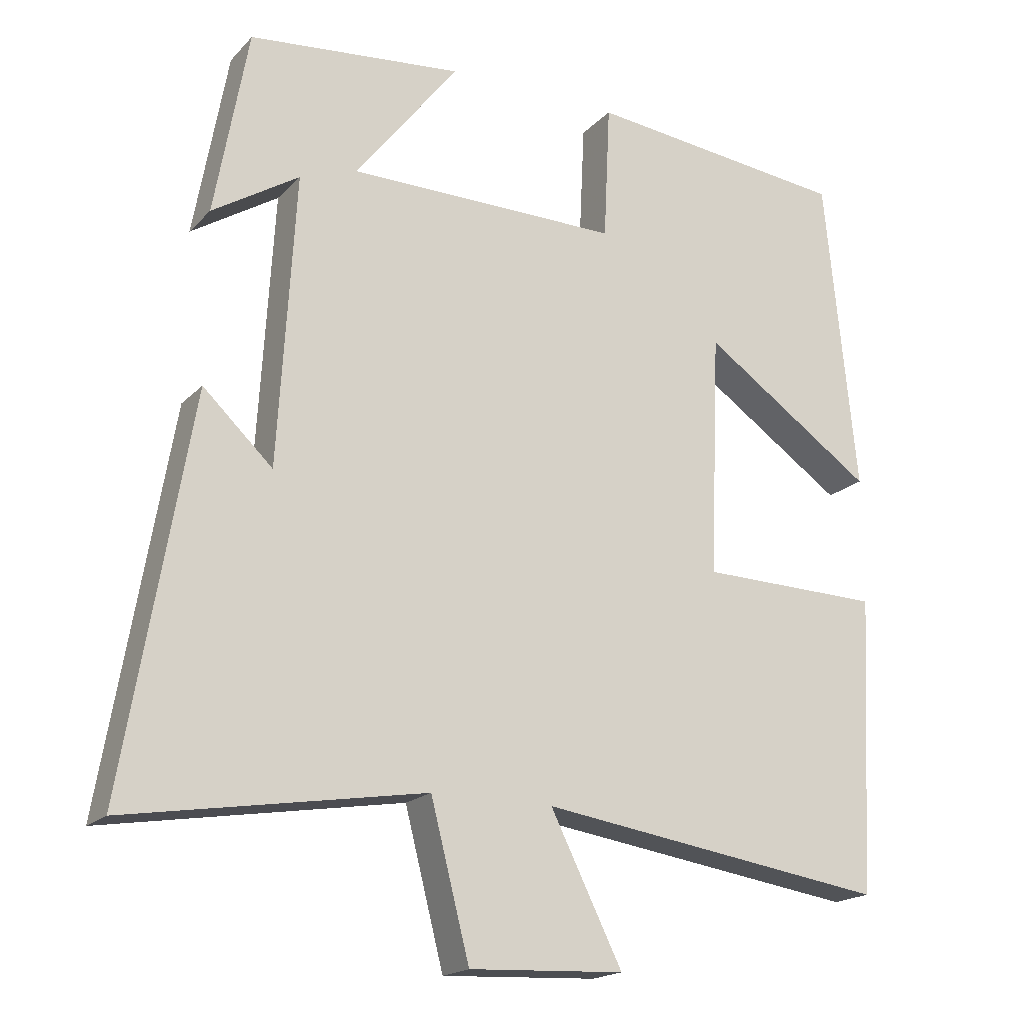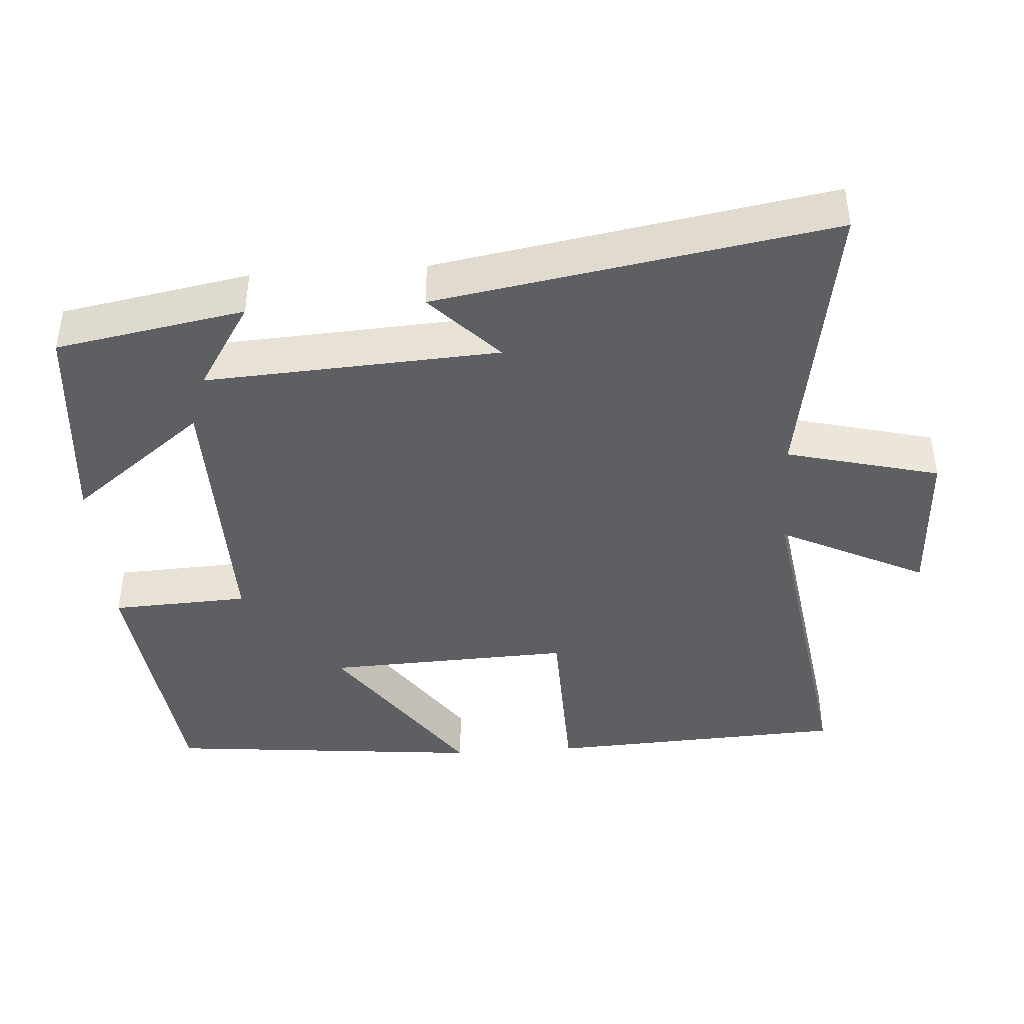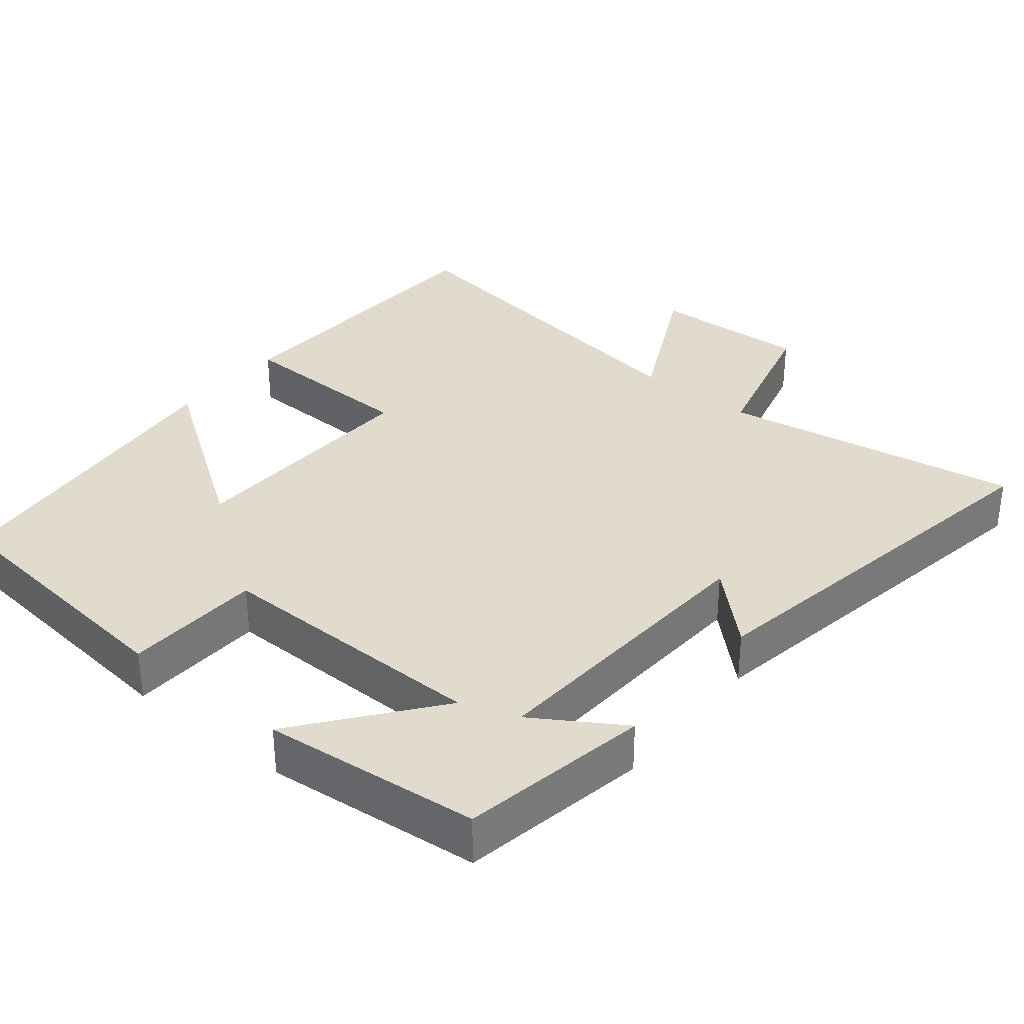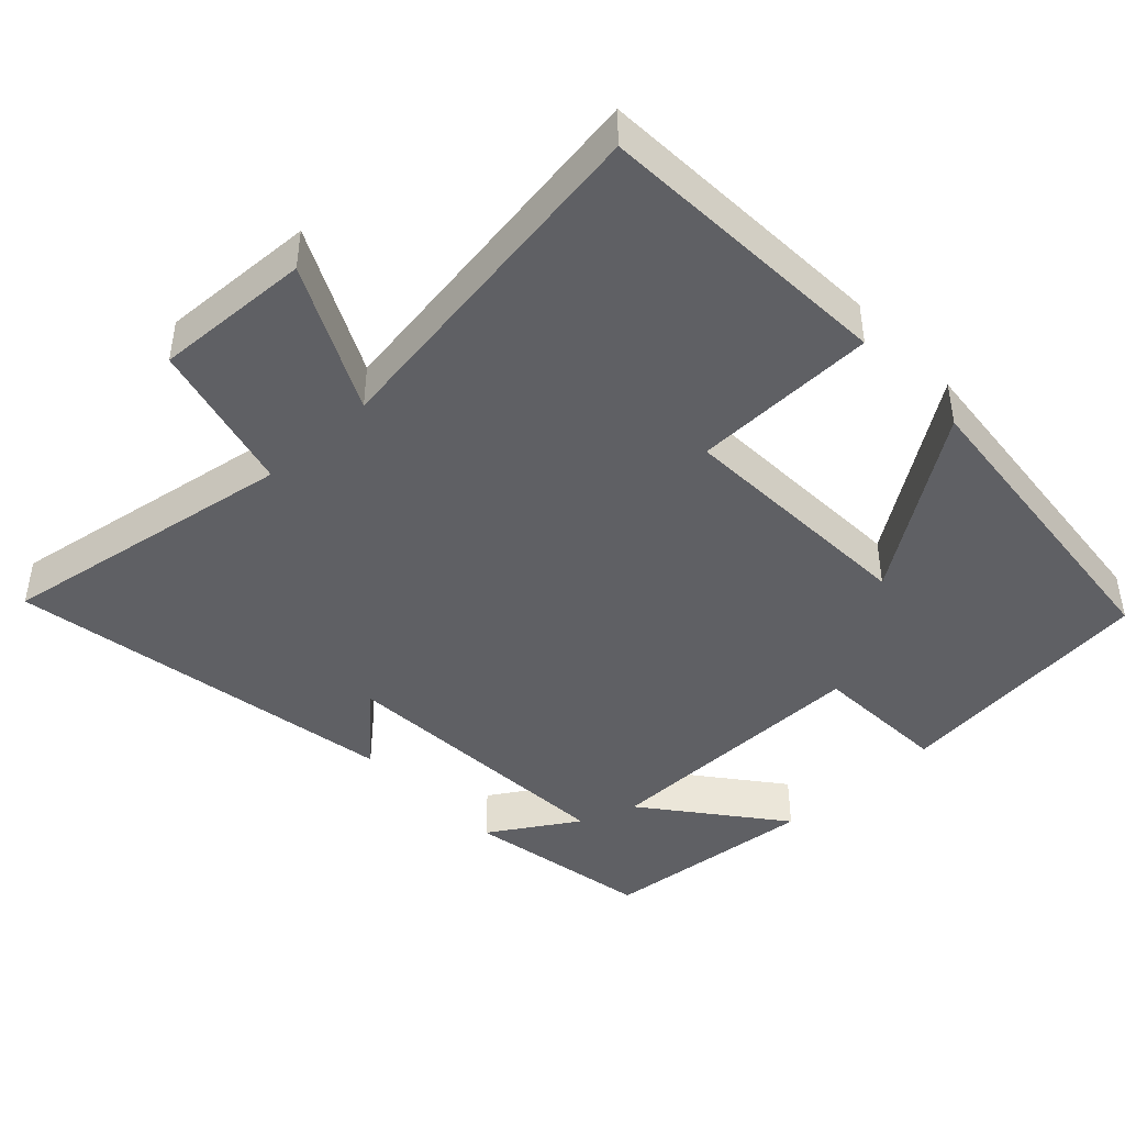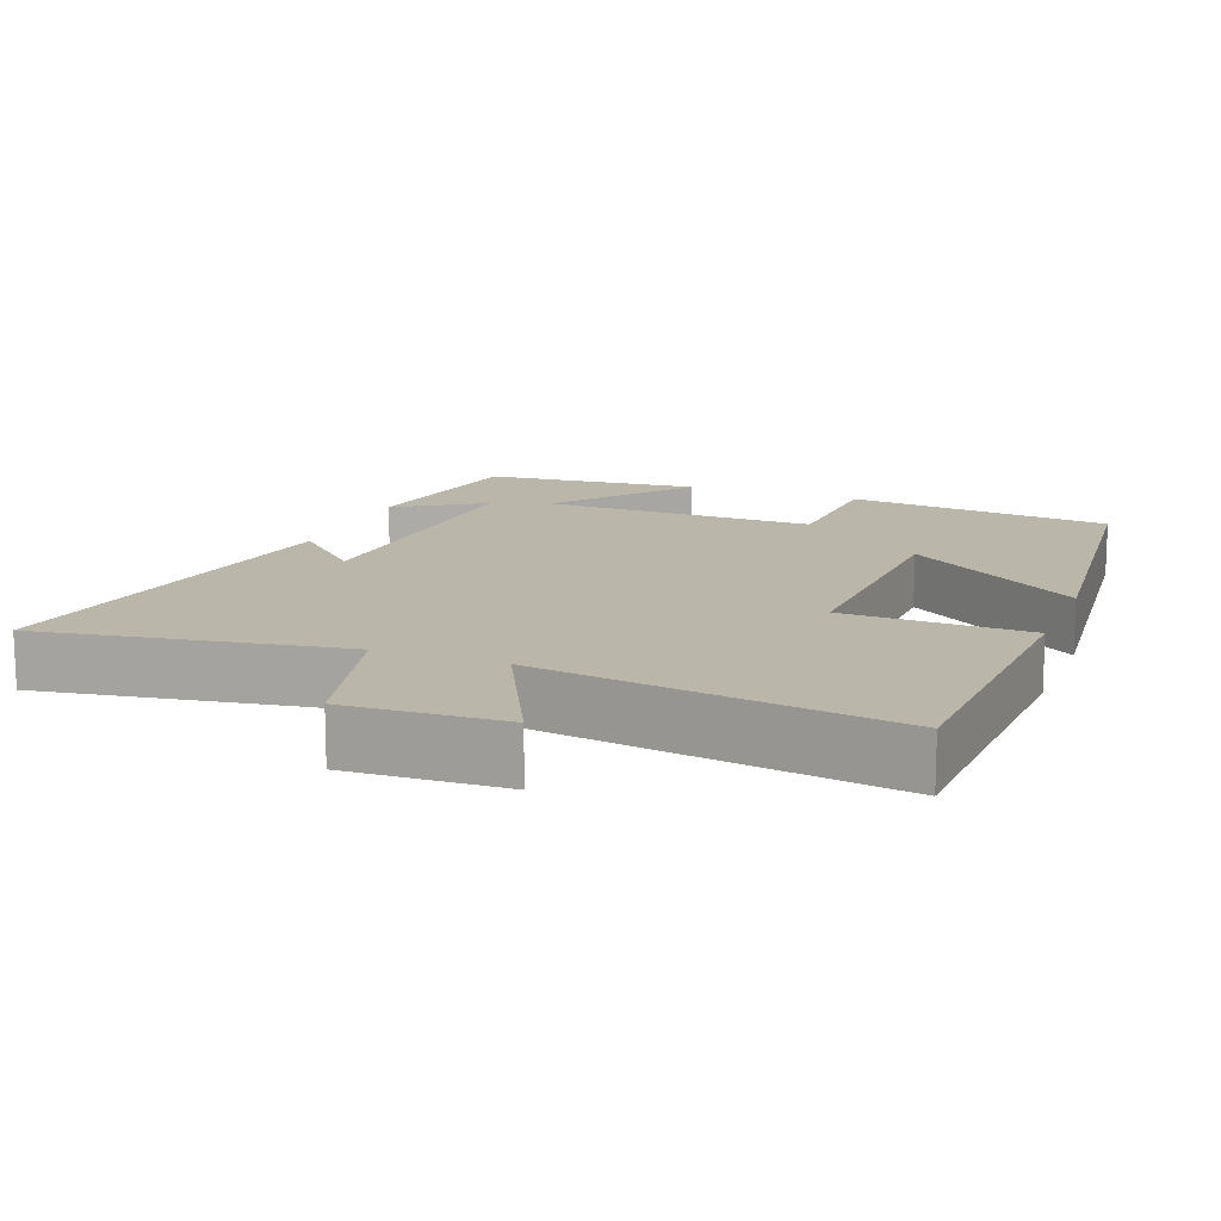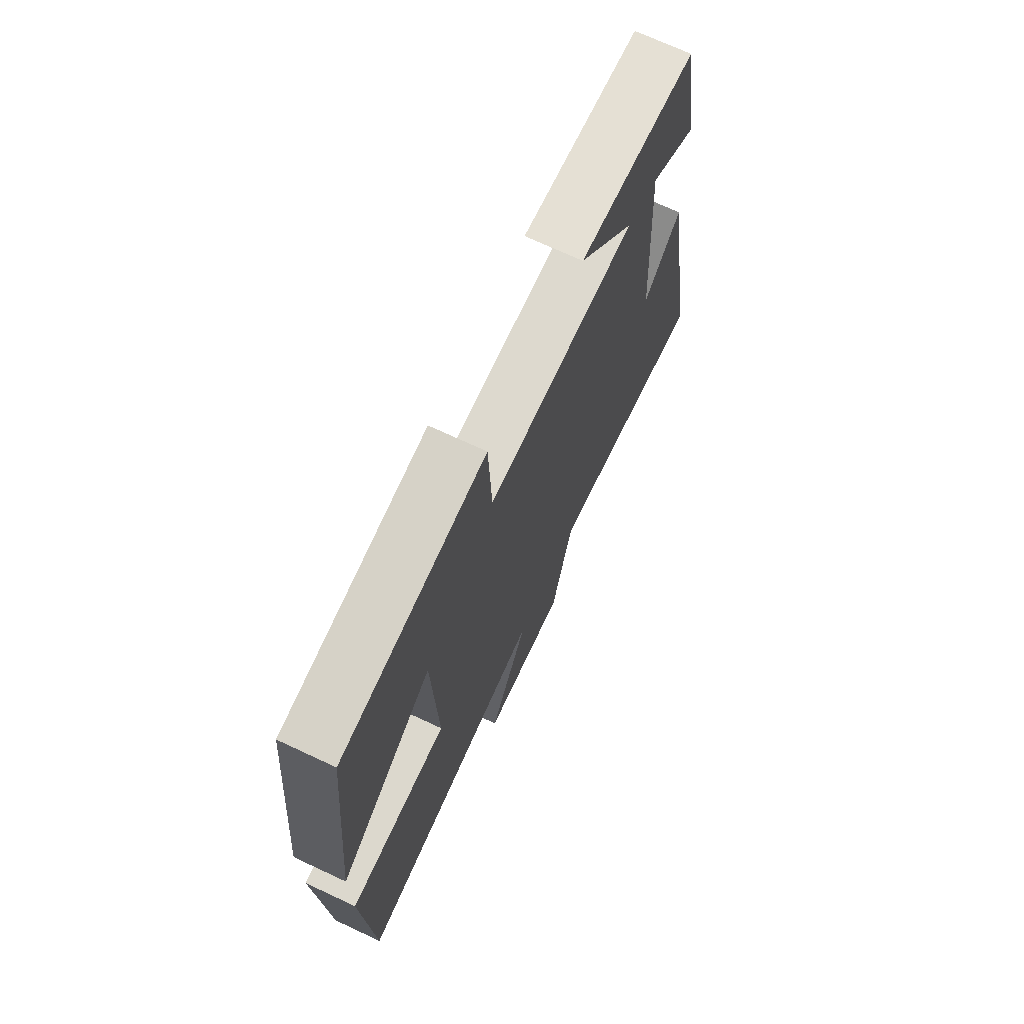
<metadata>
{"format":"obj","ext":"obj","renderer":"f3d","projection":"perspective","resolution":1024,"background":"white","views":[{"elev":-18.4,"azim":151.1,"up":"+Z"},{"elev":-41.8,"azim":94.0,"up":"+Y"},{"elev":33.8,"azim":39.0,"up":"+Y"},{"elev":-43.9,"azim":-136.7,"up":"+Y"},{"elev":13.9,"azim":-158.9,"up":"+Y"},{"elev":71.2,"azim":-65.0,"up":"+Z"}]}
</metadata>
<code>
v -0.456 0.07 0.459
v -0.09 0.07 0.5
v -0.081 0.07 0.311
v 0.299 0.07 0.315
v 0.154 0.07 0.5
v 0.453 0.07 0.471
v 0.5 0.07 0.211
v 0.379 0.07 0.287
v 0.403 0.07 -0.117
v 0.5 0.07 -0.025
v 0.593 0.07 -0.568
v 0.179 0.07 -0.5
v 0.125 0.07 -0.711
v -0.091 0.07 -0.701
v 0.009 0.07 -0.5
v -0.479 0.07 -0.573
v -0.5 0.07 -0.16
v -0.246 0.07 -0.154
v -0.26 0.07 0.184
v -0.5 0.07 0.018
v -0.456 0 0.459
v -0.09 0 0.5
v -0.081 0 0.311
v 0.299 0 0.315
v 0.154 0 0.5
v 0.453 0 0.471
v 0.5 0 0.211
v 0.379 0 0.287
v 0.403 0 -0.117
v 0.5 0 -0.025
v 0.593 0 -0.568
v 0.179 0 -0.5
v 0.125 0 -0.711
v -0.091 0 -0.701
v 0.009 0 -0.5
v -0.479 0 -0.573
v -0.5 0 -0.16
v -0.246 0 -0.154
v -0.26 0 0.184
v -0.5 0 0.018
f 19 20 1 2
f 18 19 2 3
f 15 16 17 18
f 15 18 3 4
f 12 13 14 15
f 12 15 4
f 9 10 11 12
f 8 9 12 4
f 5 6 7 8
f 4 5 8
f 22 21 40 39
f 23 22 39 38
f 38 37 36 35
f 24 23 38 35
f 35 34 33 32
f 24 35 32
f 32 31 30 29
f 24 32 29 28
f 28 27 26 25
f 28 25 24
f 1 21 22 2
f 2 22 23 3
f 3 23 24 4
f 4 24 25 5
f 5 25 26 6
f 6 26 27 7
f 7 27 28 8
f 8 28 29 9
f 9 29 30 10
f 10 30 31 11
f 11 31 32 12
f 12 32 33 13
f 13 33 34 14
f 14 34 35 15
f 15 35 36 16
f 16 36 37 17
f 17 37 38 18
f 18 38 39 19
f 19 39 40 20
f 20 40 21 1

</code>
